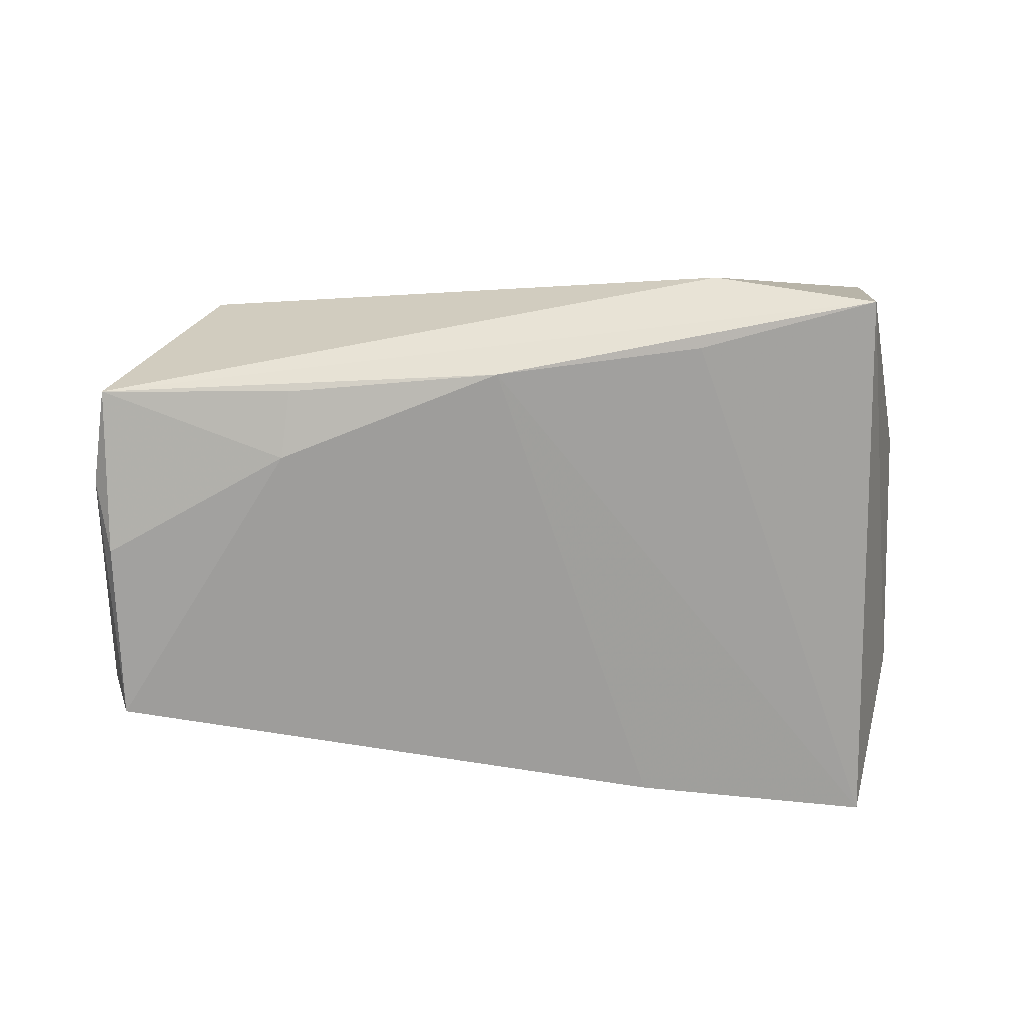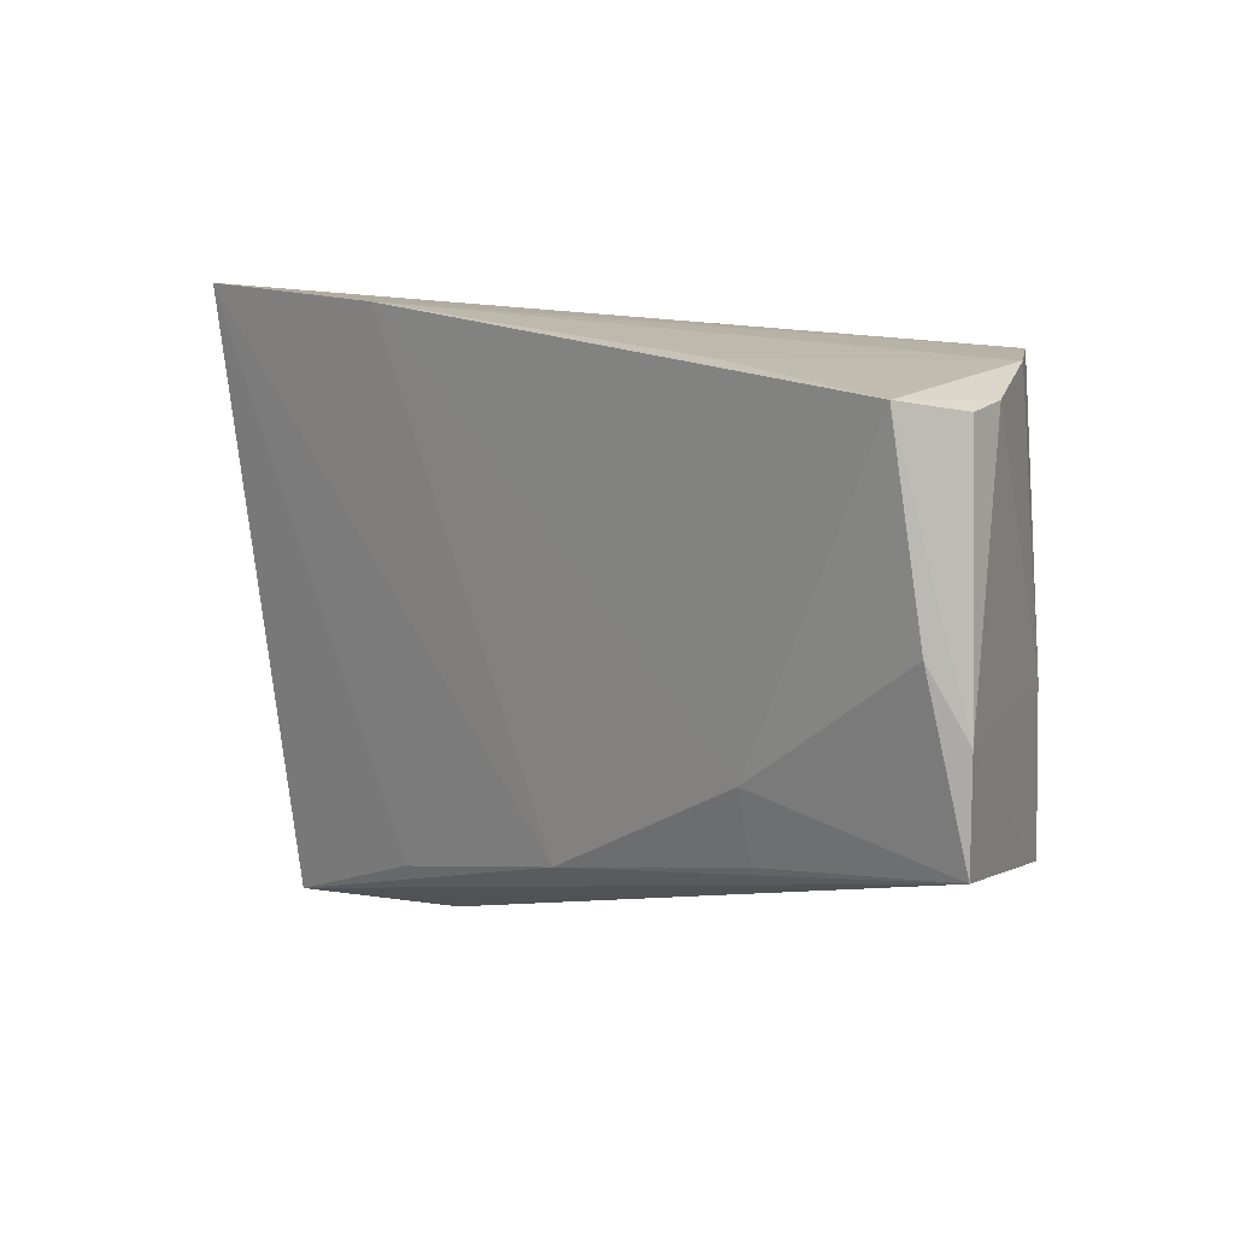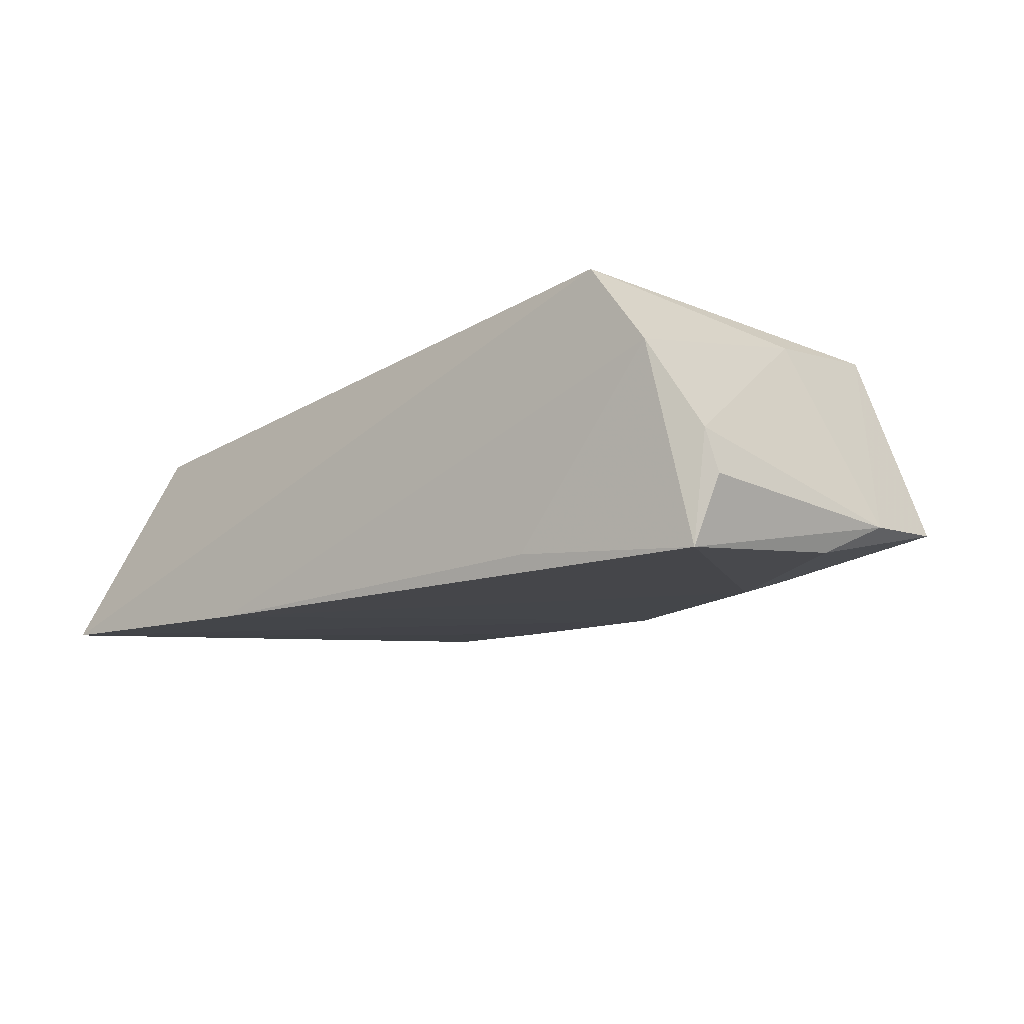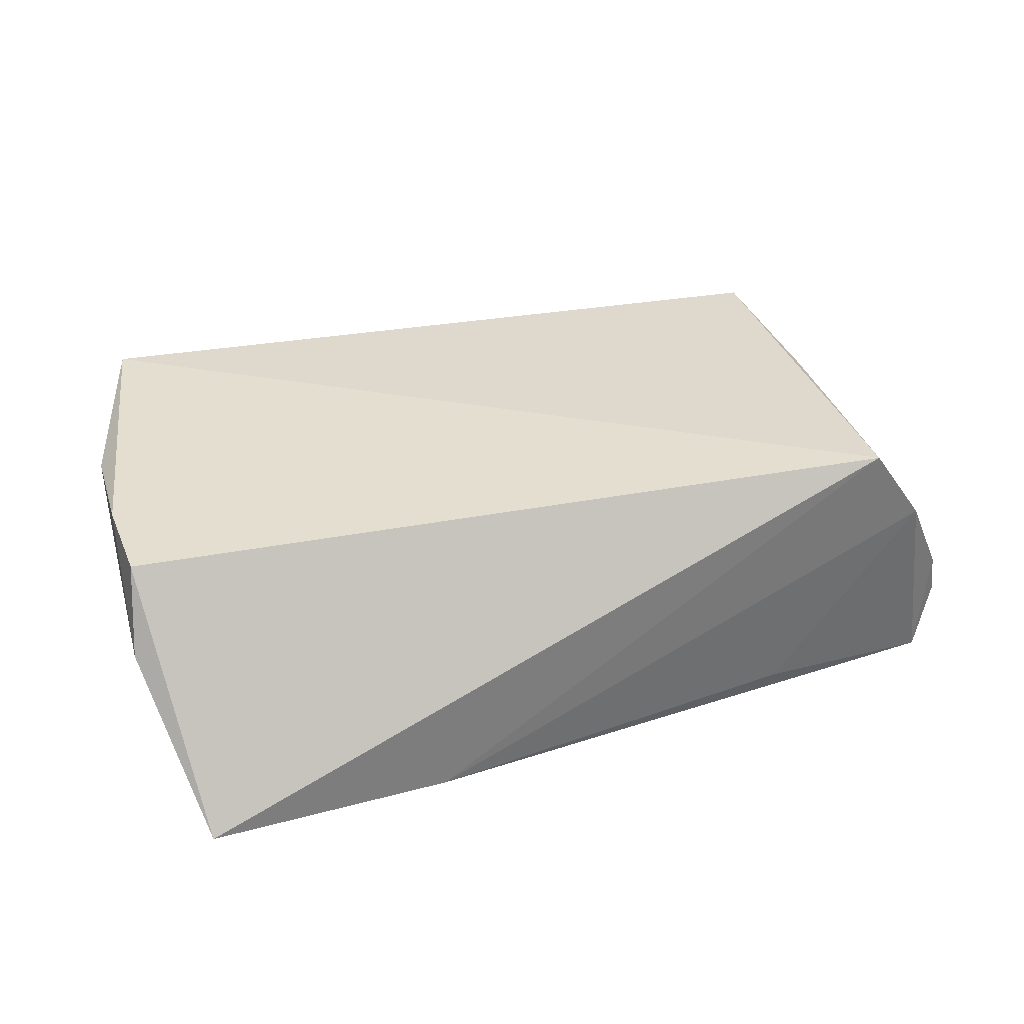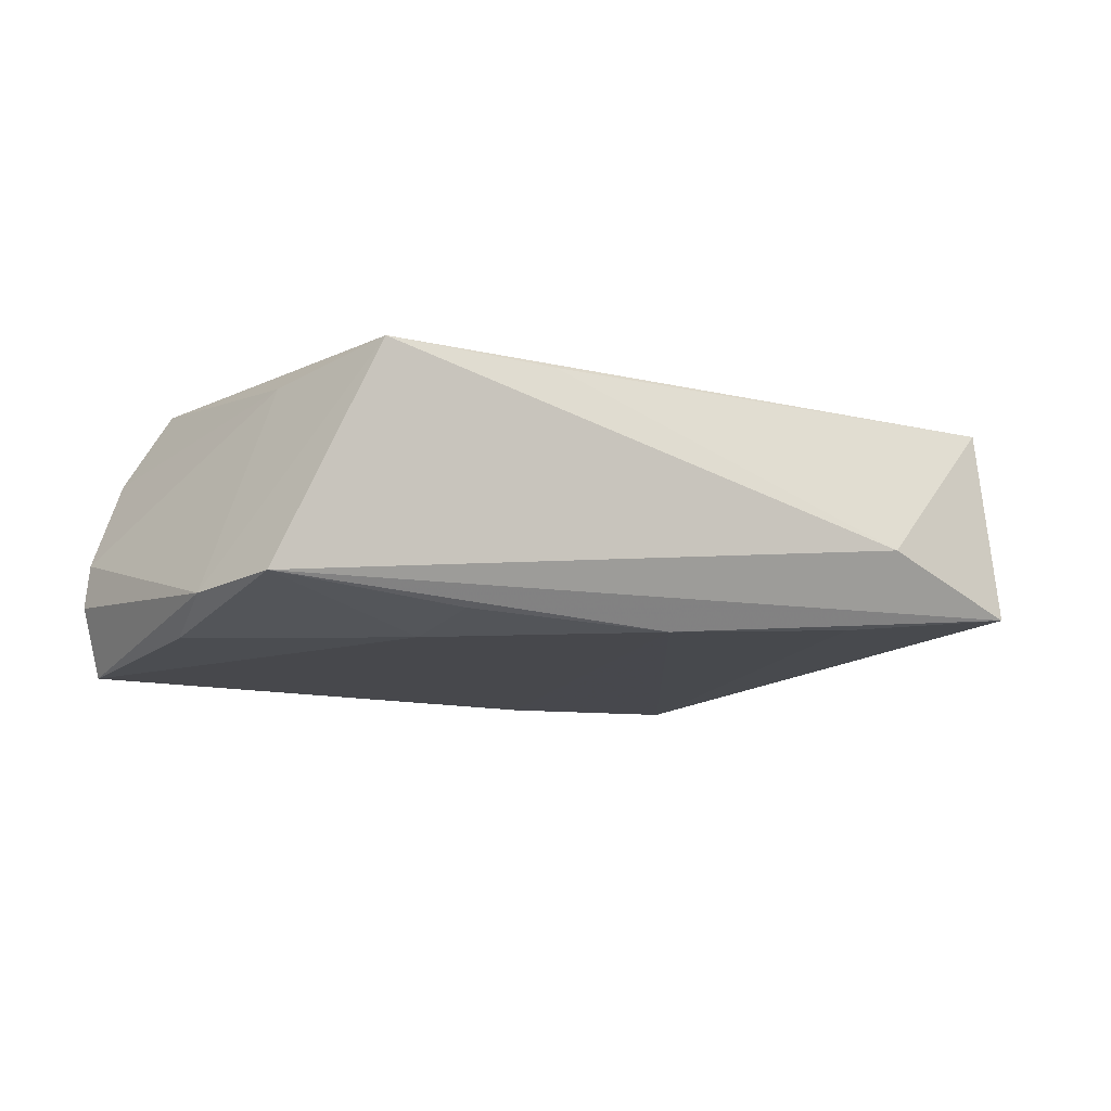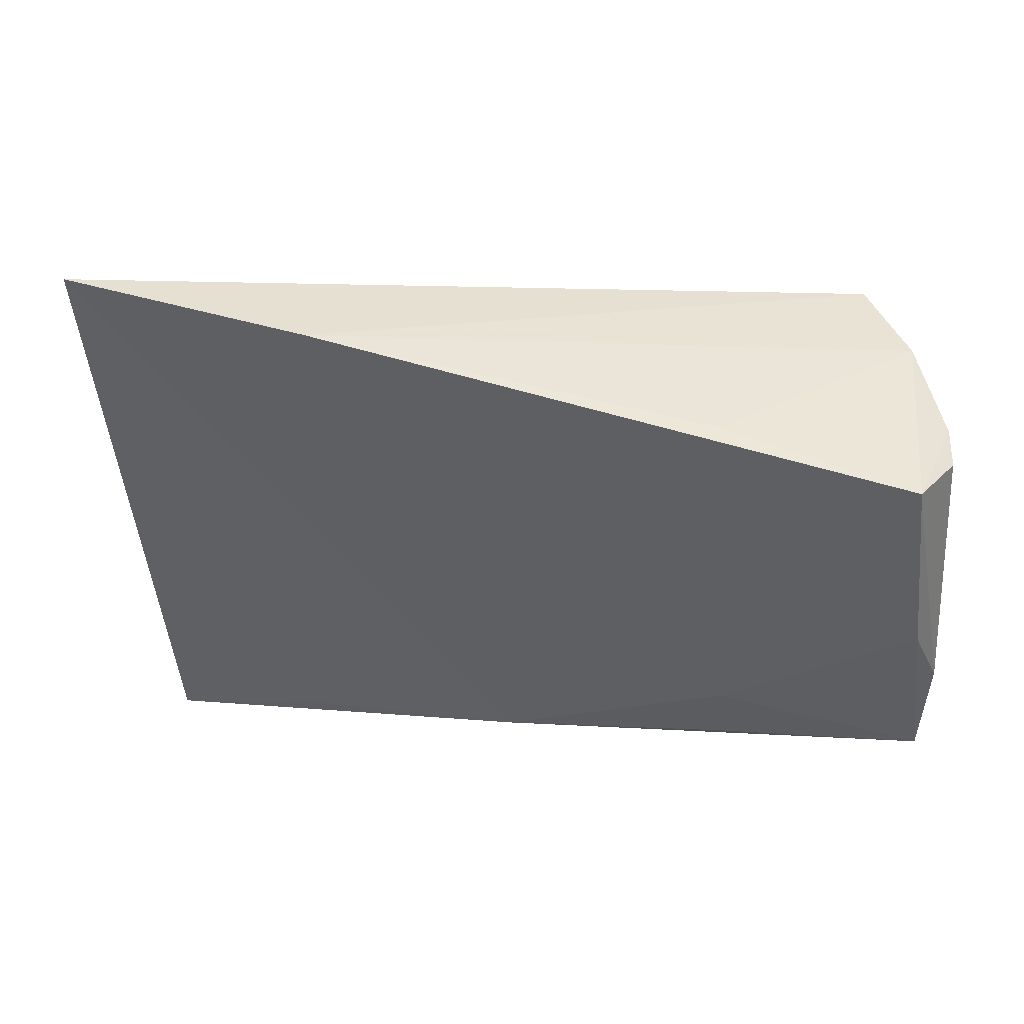
<metadata>
{"format":"obj","ext":"obj","renderer":"f3d","projection":"perspective","resolution":1024,"background":"white","views":[{"elev":-65.8,"azim":-3.0,"up":"+Z"},{"elev":6.9,"azim":-134.3,"up":"+Y"},{"elev":-14.0,"azim":-136.4,"up":"+Z"},{"elev":31.9,"azim":161.5,"up":"+Z"},{"elev":-8.9,"azim":-39.8,"up":"+Z"},{"elev":36.6,"azim":-164.9,"up":"+Y"}]}
</metadata>
<code>
v -0.05047 0.02766 0.006766
v -0.04763 -0.004929 0.01428
v 0.01957 0.03358 -0.01823
v -0.03326 -0.01405 -0.01524
v -0.0576 0.02329 -0.01015
v 0.0454 -0.03833 -0.009351
v 0.02235 -0.03144 -0.0118
v -0.05646 0.02425 -0.004616
v 0.05569 0.005255 0.01388
v -0.004722 -0.02695 -0.01366
v 0.05088 0.03597 -0.01725
v 0.04833 -0.03213 0.01718
v -0.03062 0.02795 -0.01636
v 0.05519 0.01702 0.0131
v 0.05511 -0.009821 0.01279
v 0.02459 -0.03833 -0.001954
v -0.05667 0.0009214 -0.0158
v 0.05648 0.02155 0.002582
v -0.05926 -0.007511 -0.01156
v -0.03263 -0.02266 -0.01254
v -0.04307 0.0287 0.01718
v -0.05816 -0.02048 -0.01031
v -0.05471 0.02451 -0.01865
v -0.02281 -0.02693 0.01666
v -0.04578 -0.02453 0.01718
f 12 6 15
f 16 6 12
f 12 21 25
f 16 25 22
f 22 6 16
f 11 21 14
f 21 12 14
f 24 25 16
f 16 12 24
f 24 12 25
f 11 14 18
f 15 6 18
f 18 6 11
f 25 21 2
f 21 1 2
f 8 23 5
f 1 23 8
f 8 2 1
f 5 23 19
f 19 8 5
f 2 8 19
f 19 22 25
f 25 2 19
f 3 21 11
f 3 1 21
f 6 22 10
f 10 3 11
f 15 18 9
f 9 18 14
f 9 12 15
f 9 14 12
f 22 19 17
f 17 19 23
f 13 23 1
f 1 3 13
f 13 3 23
f 23 3 4
f 3 10 4
f 4 17 23
f 22 17 4
f 11 6 7
f 7 10 11
f 6 10 7
f 20 10 22
f 22 4 20
f 20 4 10

</code>
